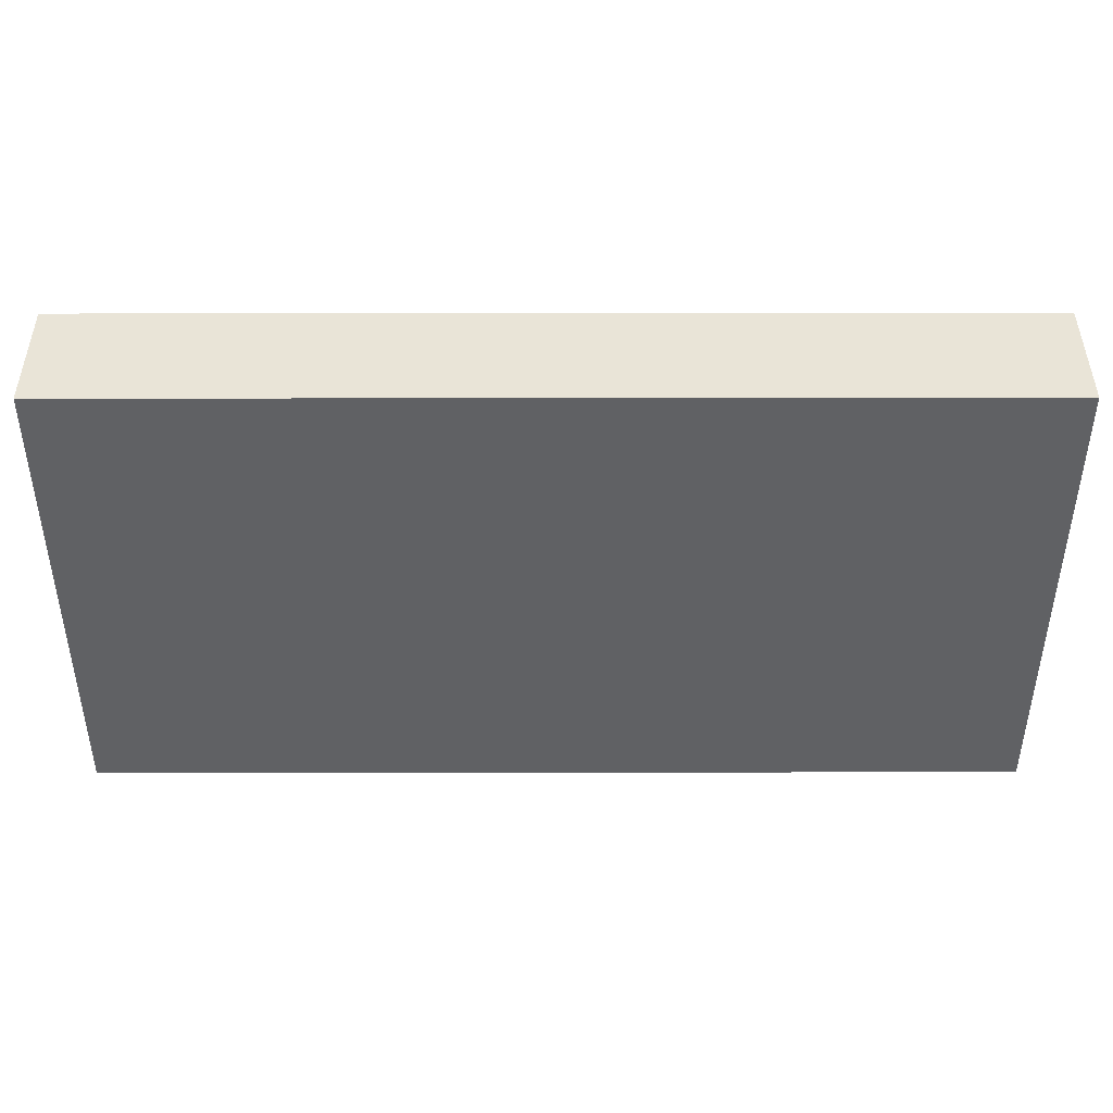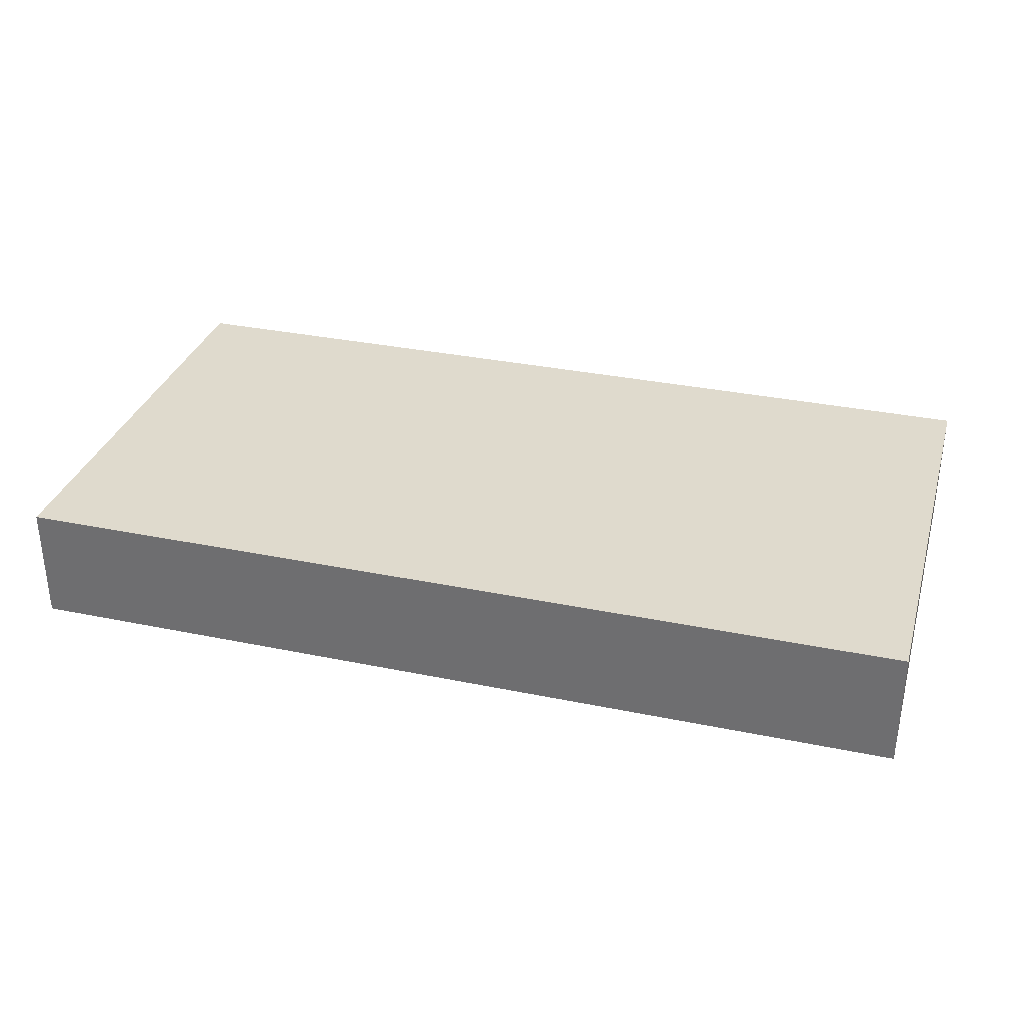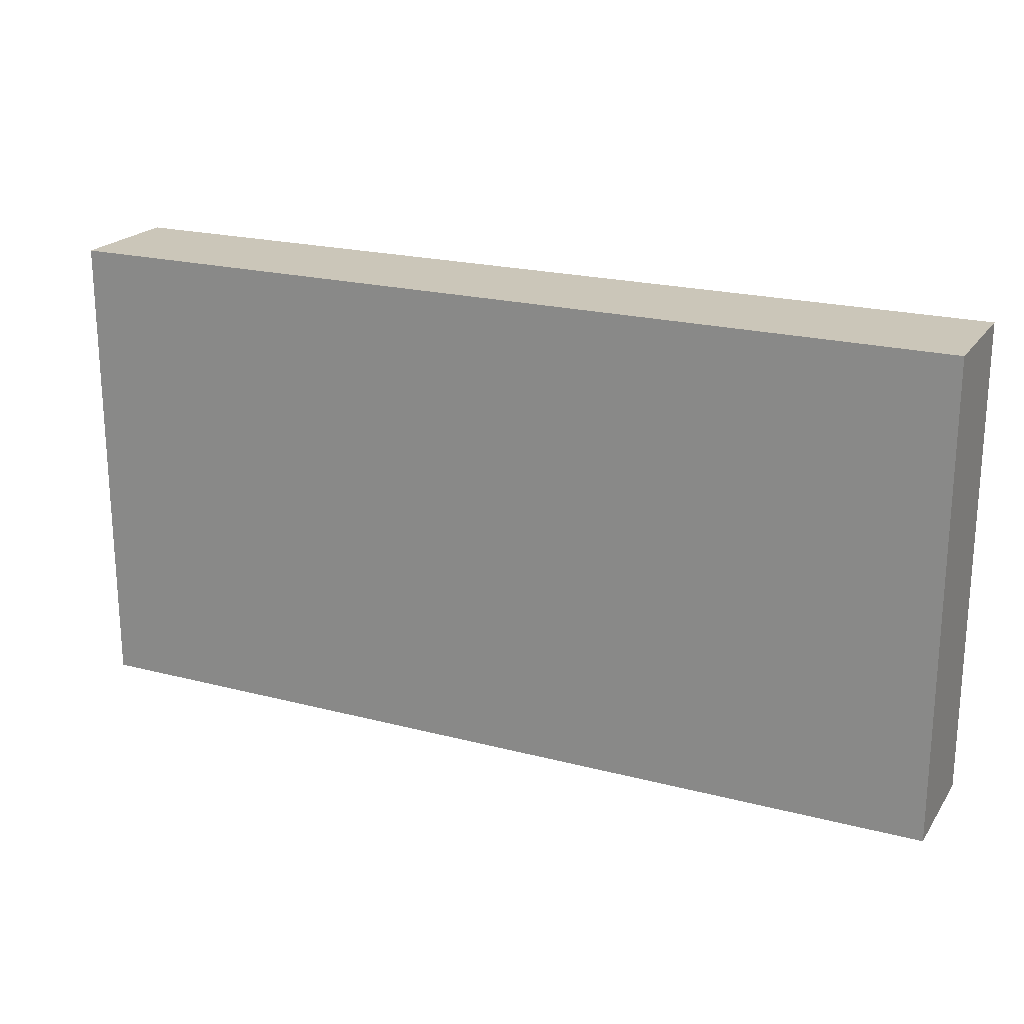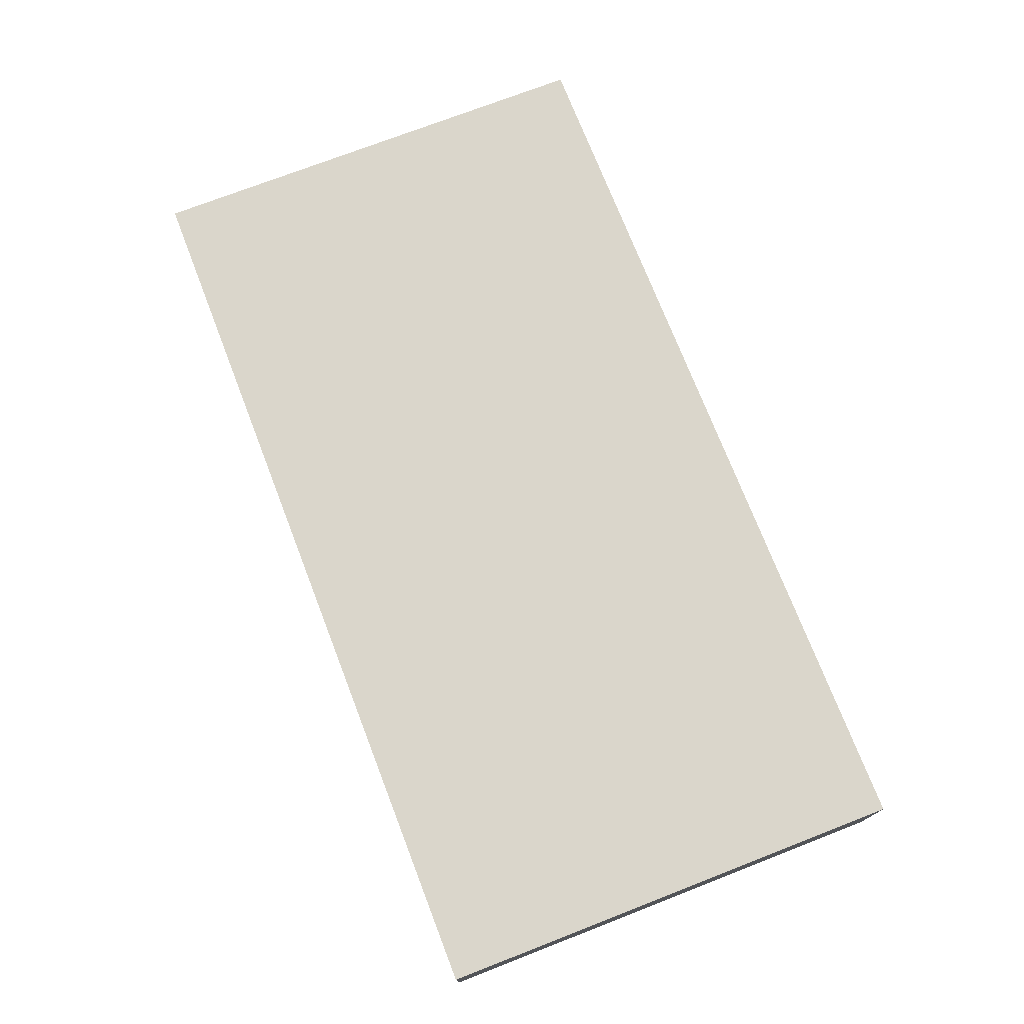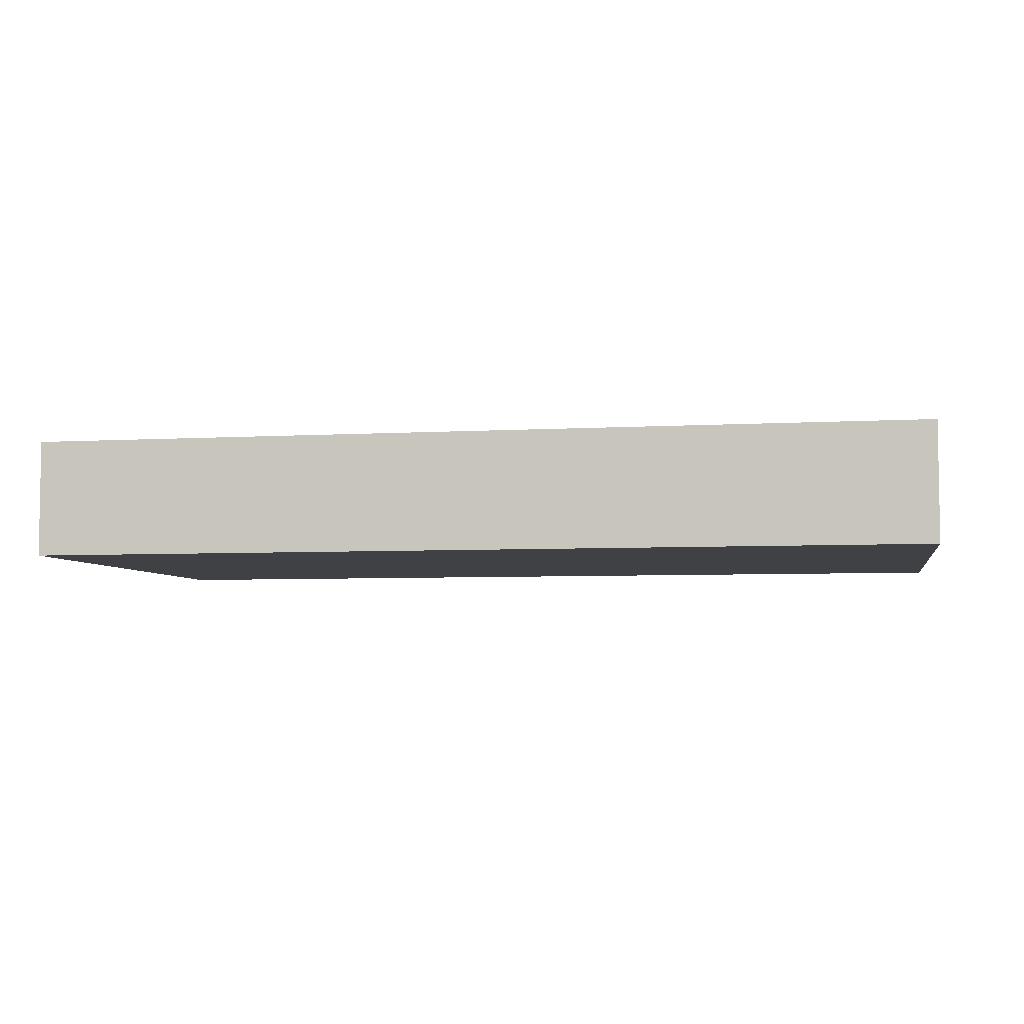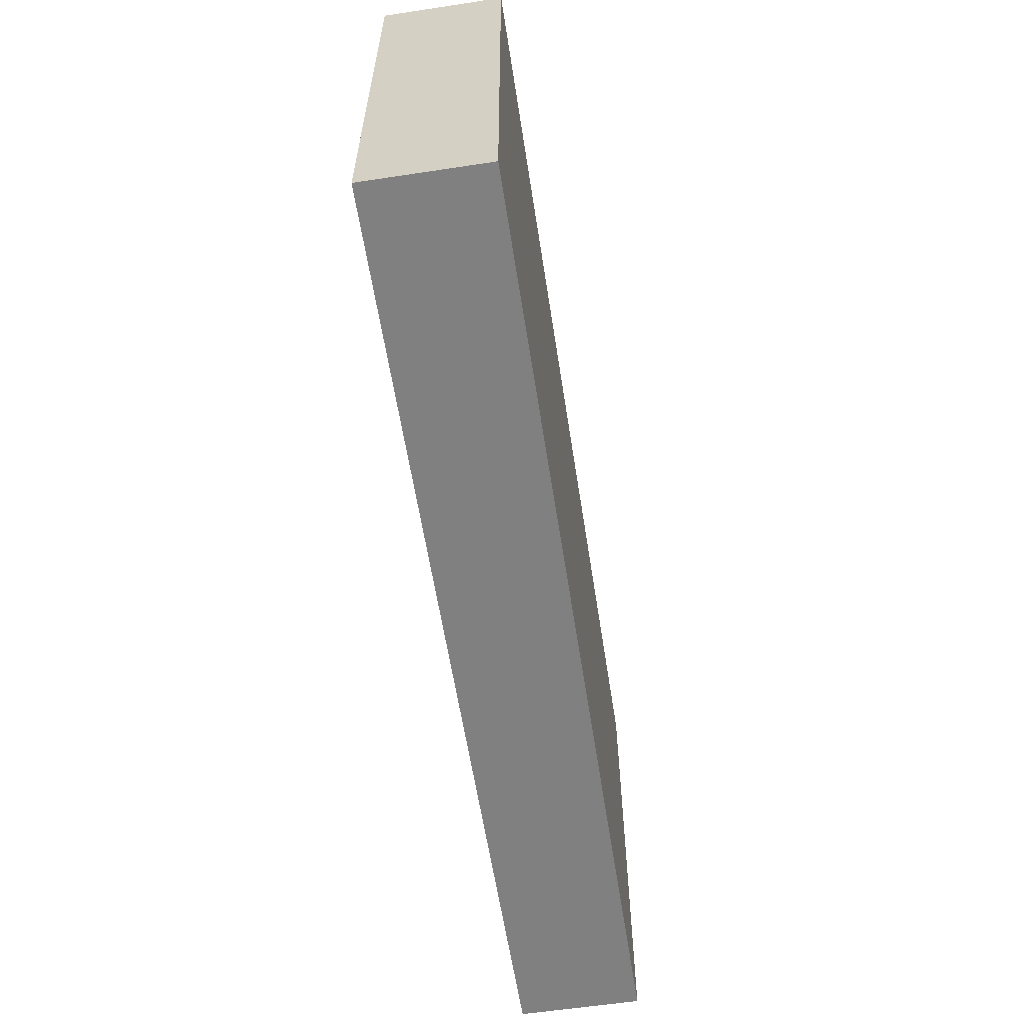
<metadata>
{"format":"obj","ext":"obj","renderer":"f3d","projection":"perspective","resolution":1024,"background":"white","views":[{"elev":43.1,"azim":-0.1,"up":"+Y"},{"elev":32.6,"azim":-164.0,"up":"+Z"},{"elev":21.0,"azim":-154.9,"up":"+Y"},{"elev":73.9,"azim":68.8,"up":"+Z"},{"elev":-5.3,"azim":10.5,"up":"+Z"},{"elev":-60.0,"azim":-81.2,"up":"+Y"}]}
</metadata>
<code>
o CatCube - 23x12x3
v 11.5 6 -1.5
v 11.5 -6 -1.5
v 11.5 6 1.5
v 11.5 -6 1.5
v -11.5 6 -1.5
v -11.5 -6 -1.5
v -11.5 6 1.5
v -11.5 -6 1.5
f 1 5 7 3
f 4 3 7 8
f 8 7 5 6
f 6 2 4 8
f 2 1 3 4
f 6 5 1 2

</code>
